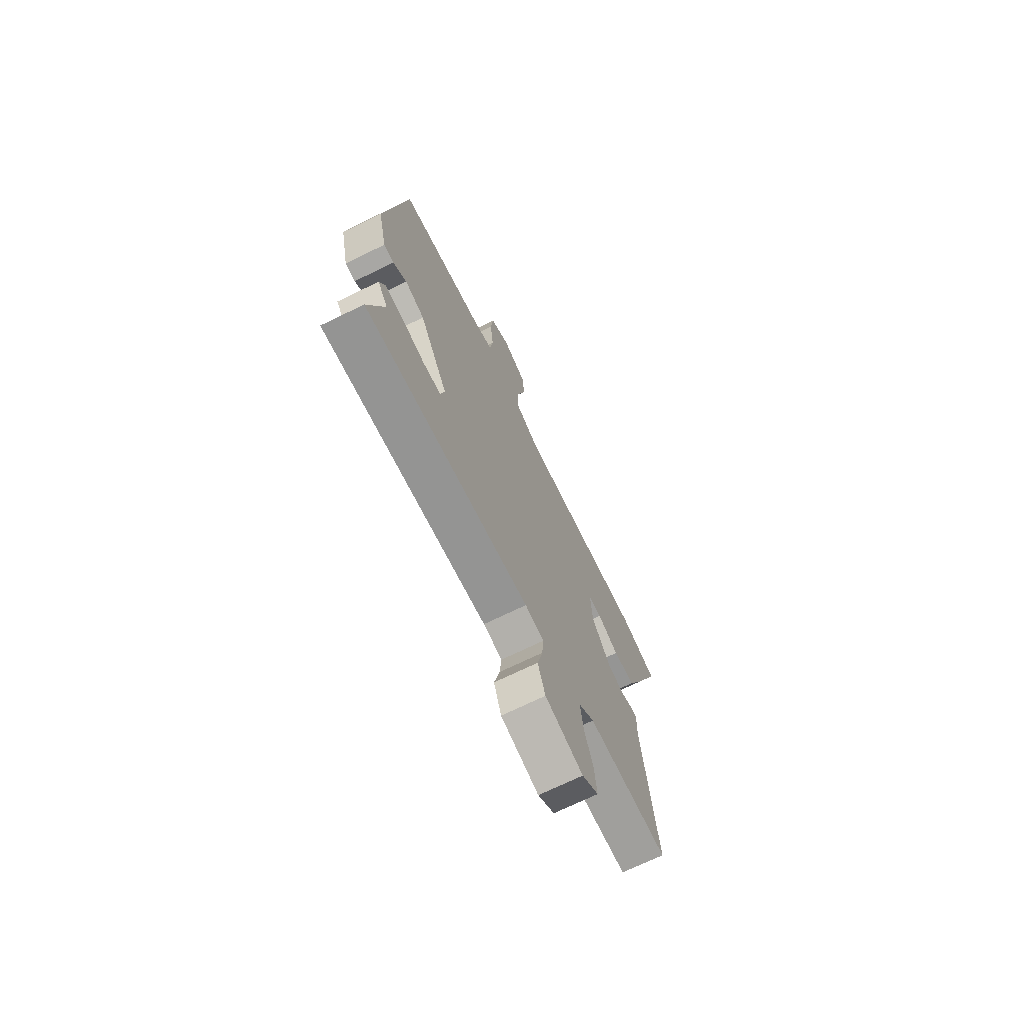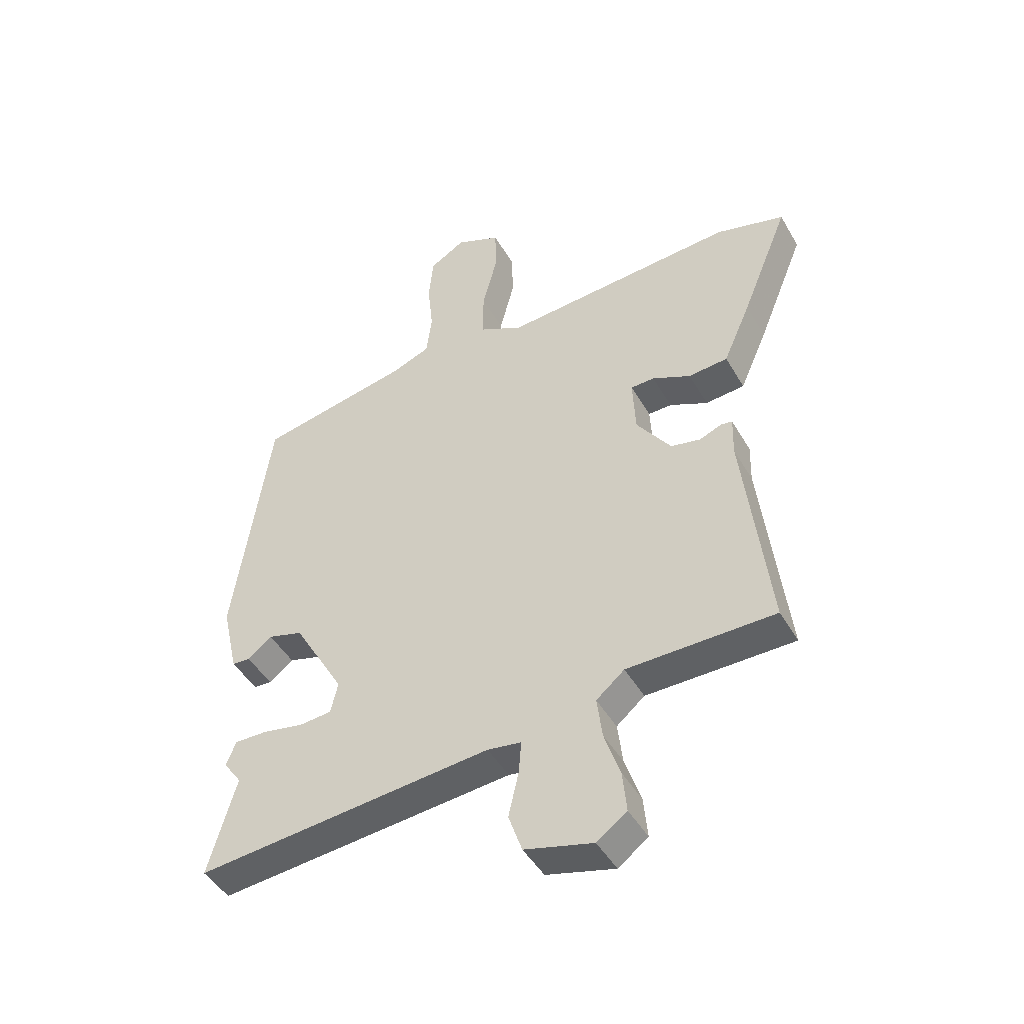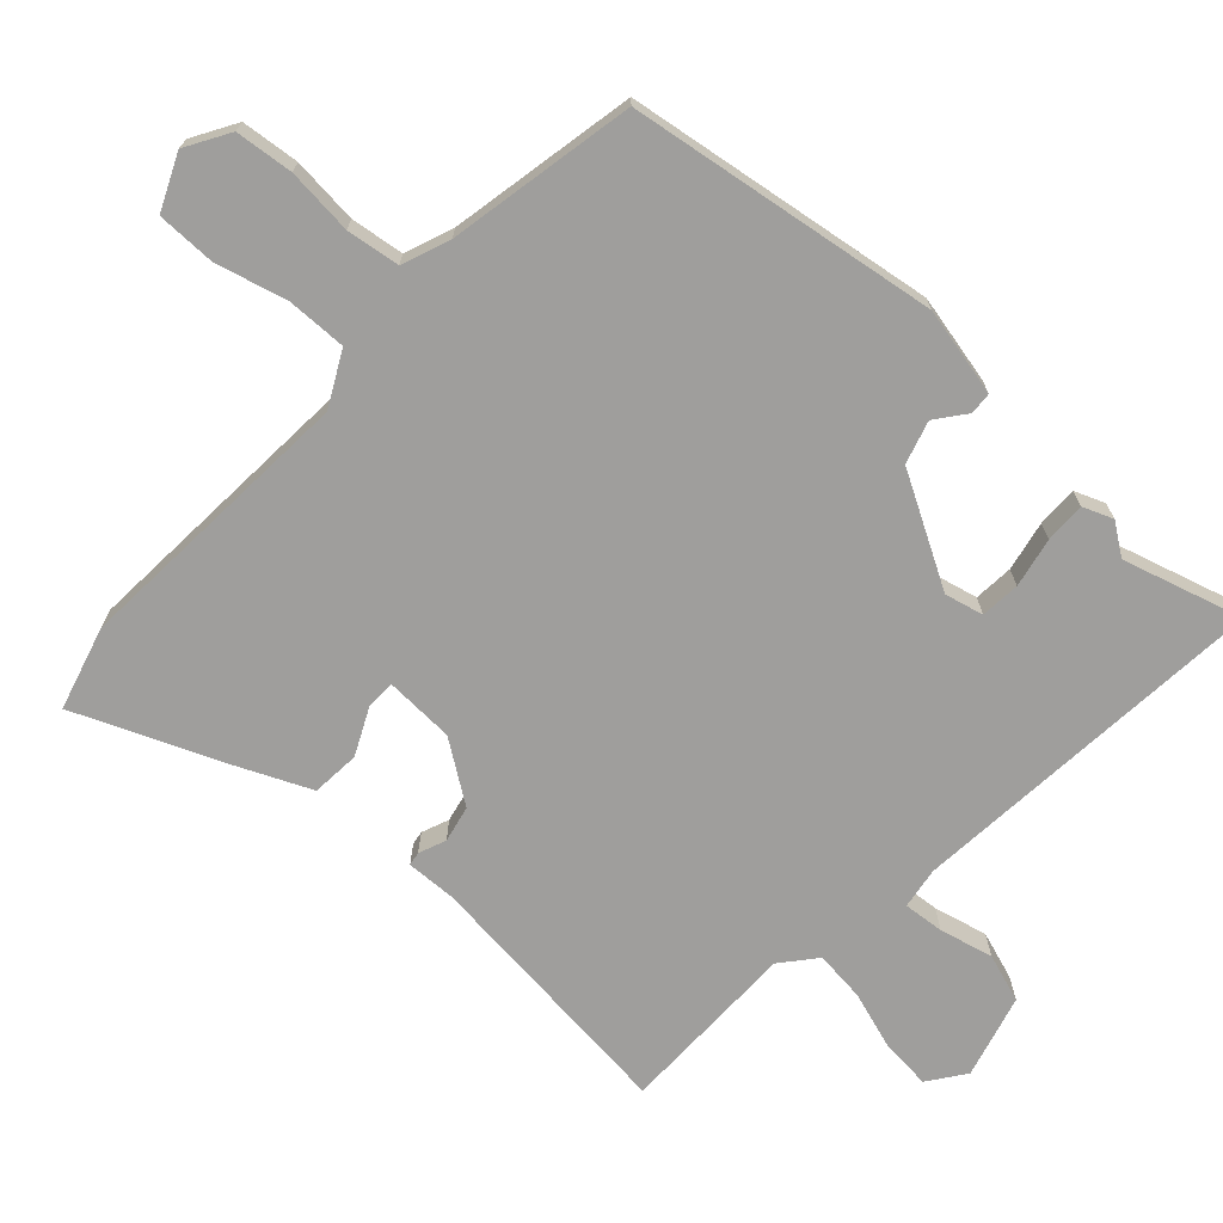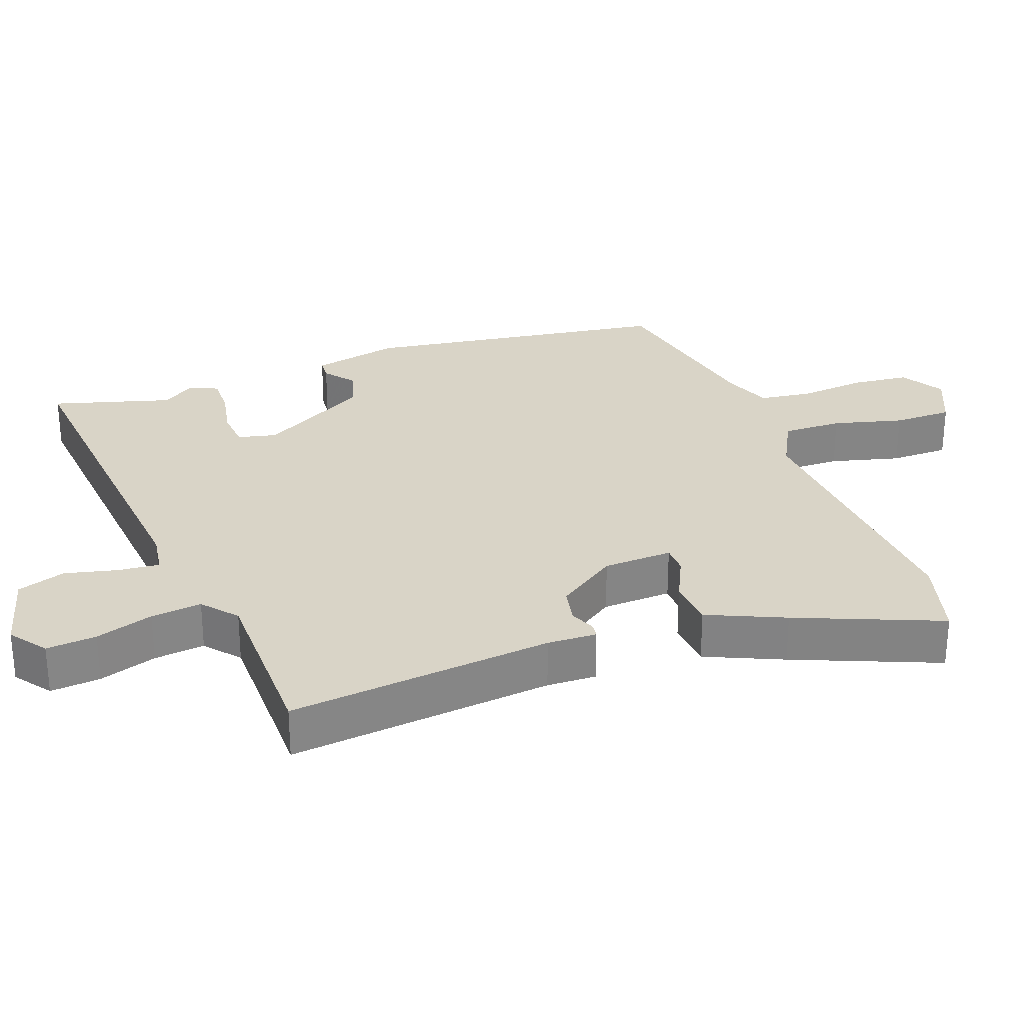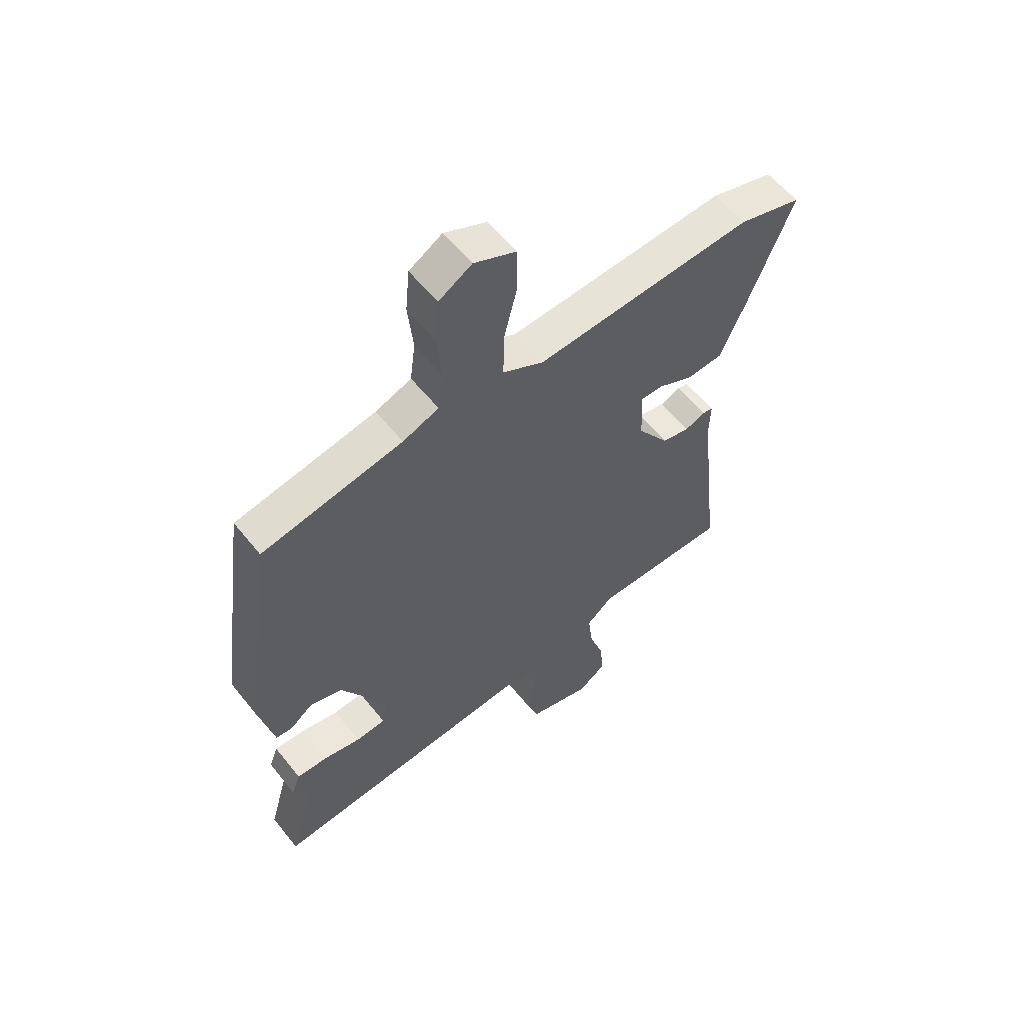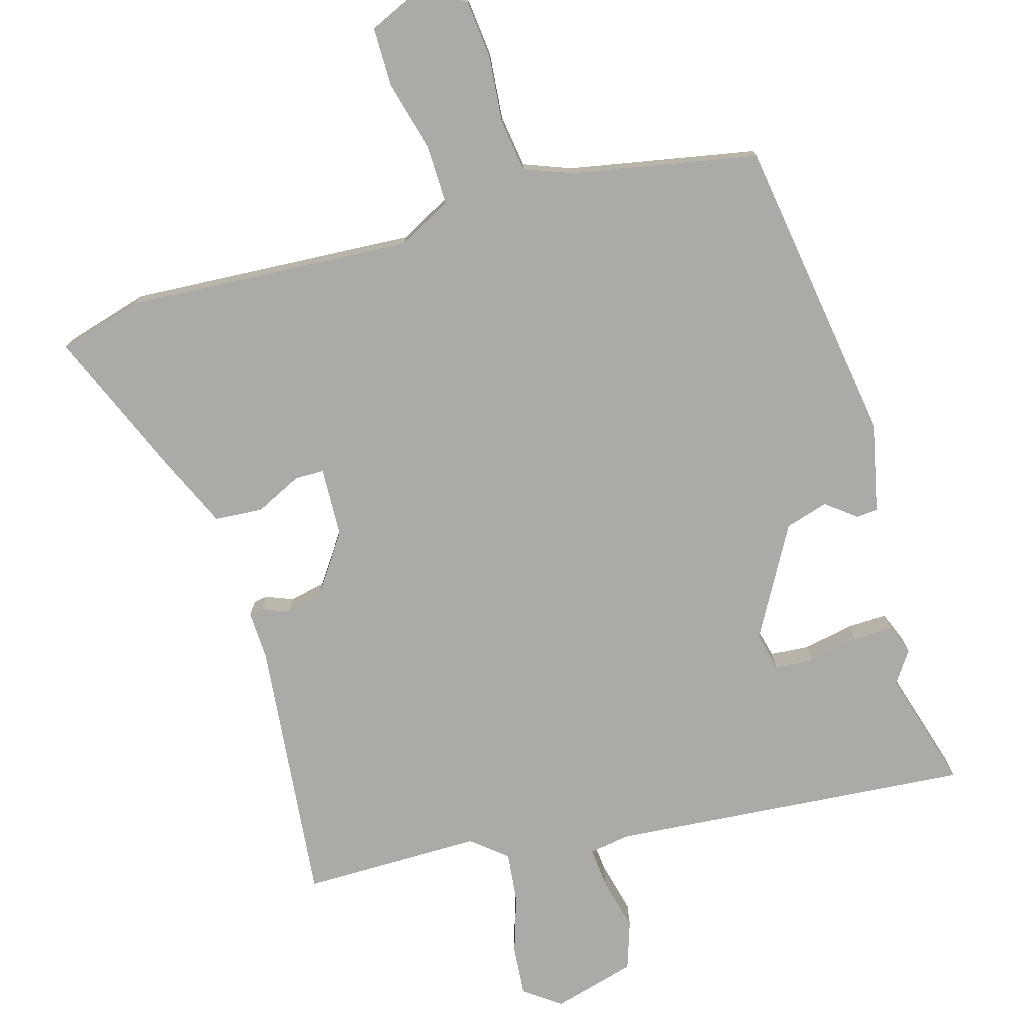
<metadata>
{"format":"obj","ext":"obj","renderer":"f3d","projection":"perspective","resolution":1024,"background":"white","views":[{"elev":-71.6,"azim":115.9,"up":"+Z"},{"elev":-46.2,"azim":-151.4,"up":"+Z"},{"elev":-70.9,"azim":47.9,"up":"+Y"},{"elev":28.7,"azim":-109.9,"up":"+Y"},{"elev":57.9,"azim":141.7,"up":"+Z"},{"elev":-76.0,"azim":16.7,"up":"+Y"}]}
</metadata>
<code>
v -0.504 0.07 -0.466
v -0.46 0.07 -0.081
v -0.462 0.07 -0.009
v -0.442 0.07 -0.006
v -0.403 0.07 -0.022
v -0.35 0.07 -0.011
v -0.289 0.07 0.076
v -0.284 0.07 0.177
v -0.326 0.07 0.178
v -0.394 0.07 0.146
v -0.464 0.07 0.152
v -0.513 0.07 0.264
v -0.598 0.07 0.473
v -0.477 0.07 0.506
v -0.06 0.07 0.476
v 0.018 0.07 0.516
v 0.017 0.07 0.603
v -0.009 0.07 0.705
v -0.008 0.07 0.791
v 0.072 0.07 0.826
v 0.135 0.07 0.788
v 0.143 0.07 0.704
v 0.133 0.07 0.608
v 0.143 0.07 0.531
v 0.212 0.07 0.504
v 0.482 0.07 0.45
v 0.545 0.07 0.001
v 0.516 0.07 -0.127
v 0.484 0.07 -0.129
v 0.441 0.07 -0.095
v 0.379 0.07 -0.113
v 0.288 0.07 -0.272
v 0.301 0.07 -0.328
v 0.358 0.07 -0.333
v 0.43 0.07 -0.319
v 0.489 0.07 -0.318
v 0.506 0.07 -0.362
v 0.474 0.07 -0.407
v 0.523 0.07 -0.581
v -0.002 0.07 -0.532
v -0.062 0.07 -0.541
v -0.057 0.07 -0.6
v -0.039 0.07 -0.678
v -0.063 0.07 -0.748
v -0.184 0.07 -0.78
v -0.237 0.07 -0.741
v -0.23 0.07 -0.668
v -0.202 0.07 -0.584
v -0.193 0.07 -0.51
v -0.243 0.07 -0.468
v -0.504 0 -0.466
v -0.46 0 -0.081
v -0.462 0 -0.009
v -0.442 0 -0.006
v -0.403 0 -0.022
v -0.35 0 -0.011
v -0.289 0 0.076
v -0.284 0 0.177
v -0.326 0 0.178
v -0.394 0 0.146
v -0.464 0 0.152
v -0.513 0 0.264
v -0.598 0 0.473
v -0.477 0 0.506
v -0.06 0 0.476
v 0.018 0 0.516
v 0.017 0 0.603
v -0.009 0 0.705
v -0.008 0 0.791
v 0.072 0 0.826
v 0.135 0 0.788
v 0.143 0 0.704
v 0.133 0 0.608
v 0.143 0 0.531
v 0.212 0 0.504
v 0.482 0 0.45
v 0.545 0 0.001
v 0.516 0 -0.127
v 0.484 0 -0.129
v 0.441 0 -0.095
v 0.379 0 -0.113
v 0.288 0 -0.272
v 0.301 0 -0.328
v 0.358 0 -0.333
v 0.43 0 -0.319
v 0.489 0 -0.318
v 0.506 0 -0.362
v 0.474 0 -0.407
v 0.523 0 -0.581
v -0.002 0 -0.532
v -0.062 0 -0.541
v -0.057 0 -0.6
v -0.039 0 -0.678
v -0.063 0 -0.748
v -0.184 0 -0.78
v -0.237 0 -0.741
v -0.23 0 -0.668
v -0.202 0 -0.584
v -0.193 0 -0.51
v -0.243 0 -0.468
f 45 46 47 48
f 45 48 49
f 42 43 44 45
f 41 42 45 49
f 40 41 49 50
f 38 39 40 50
f 34 35 36 37
f 33 34 37 38
f 27 28 29 30
f 25 26 27 30
f 24 25 30 31
f 20 21 22 23
f 20 23 24
f 17 18 19 20
f 16 17 20 24
f 15 16 24 31
f 9 10 11 12
f 8 9 12 13
f 2 3 4 5
f 2 5 6
f 1 2 6
f 33 38 50 1
f 14 15 31 32
f 8 13 14 32
f 7 8 32 33
f 1 6 7 33
f 98 97 96 95
f 99 98 95
f 95 94 93 92
f 99 95 92 91
f 100 99 91 90
f 100 90 89 88
f 87 86 85 84
f 88 87 84 83
f 80 79 78 77
f 80 77 76 75
f 81 80 75 74
f 73 72 71 70
f 74 73 70
f 70 69 68 67
f 74 70 67 66
f 81 74 66 65
f 62 61 60 59
f 63 62 59 58
f 55 54 53 52
f 56 55 52
f 56 52 51
f 51 100 88 83
f 82 81 65 64
f 82 64 63 58
f 83 82 58 57
f 83 57 56 51
f 1 51 52 2
f 2 52 53 3
f 3 53 54 4
f 4 54 55 5
f 5 55 56 6
f 6 56 57 7
f 7 57 58 8
f 8 58 59 9
f 9 59 60 10
f 10 60 61 11
f 11 61 62 12
f 12 62 63 13
f 13 63 64 14
f 14 64 65 15
f 15 65 66 16
f 16 66 67 17
f 17 67 68 18
f 18 68 69 19
f 19 69 70 20
f 20 70 71 21
f 21 71 72 22
f 22 72 73 23
f 23 73 74 24
f 24 74 75 25
f 25 75 76 26
f 26 76 77 27
f 27 77 78 28
f 28 78 79 29
f 29 79 80 30
f 30 80 81 31
f 31 81 82 32
f 32 82 83 33
f 33 83 84 34
f 34 84 85 35
f 35 85 86 36
f 36 86 87 37
f 37 87 88 38
f 38 88 89 39
f 39 89 90 40
f 40 90 91 41
f 41 91 92 42
f 42 92 93 43
f 43 93 94 44
f 44 94 95 45
f 45 95 96 46
f 46 96 97 47
f 47 97 98 48
f 48 98 99 49
f 49 99 100 50
f 50 100 51 1

</code>
